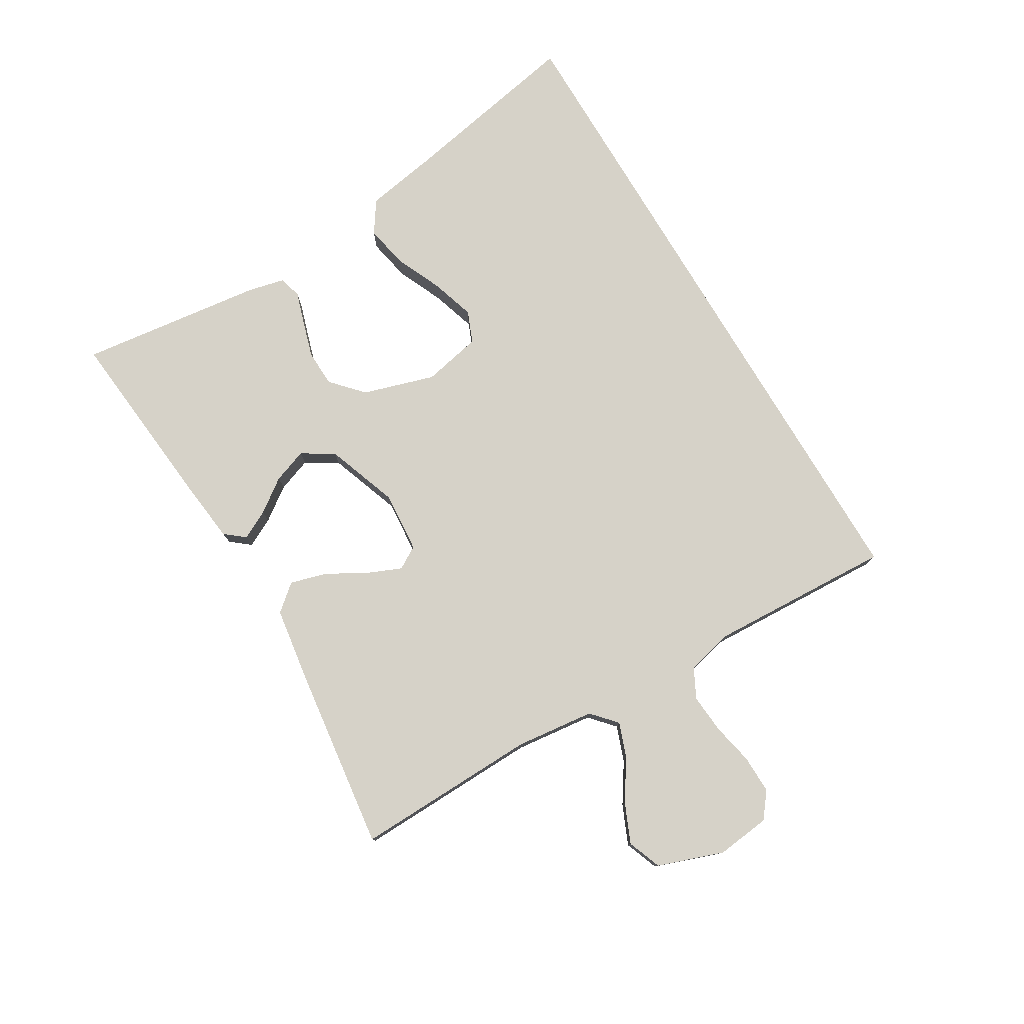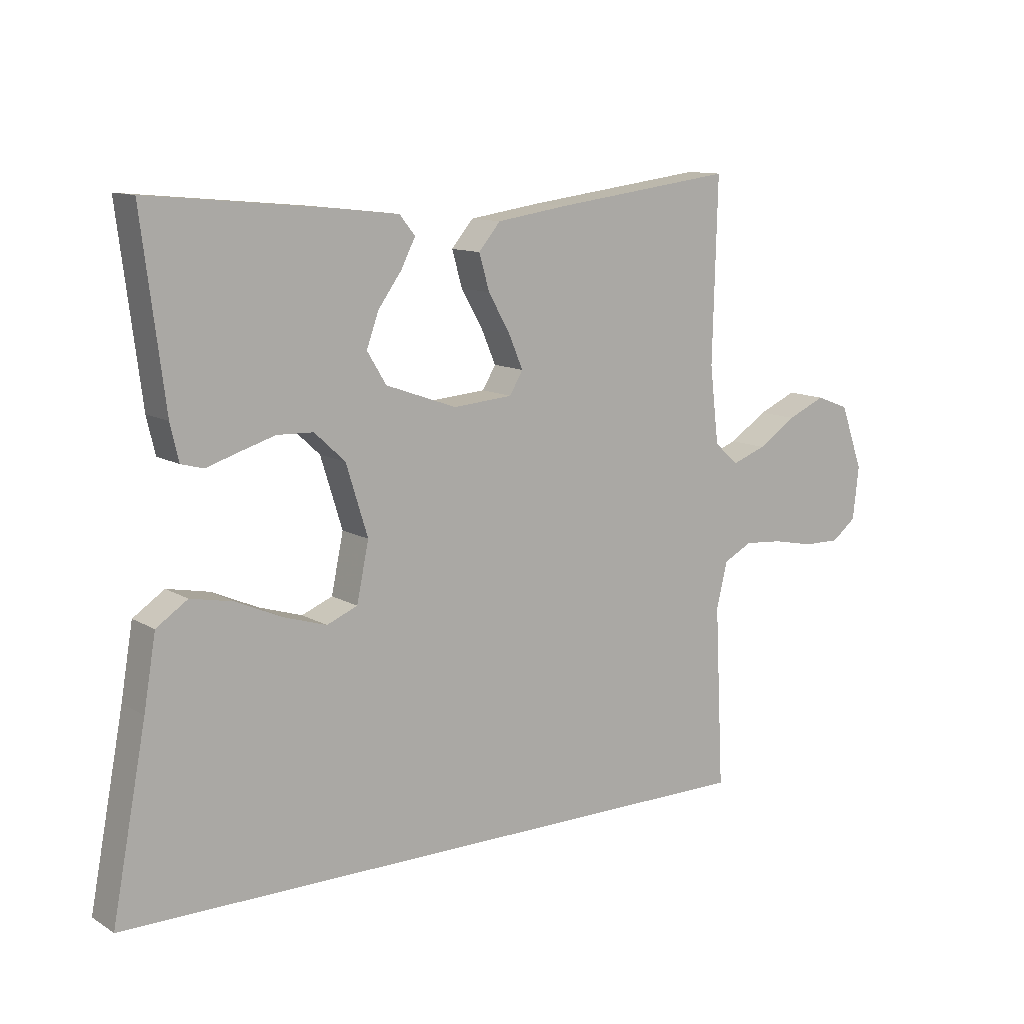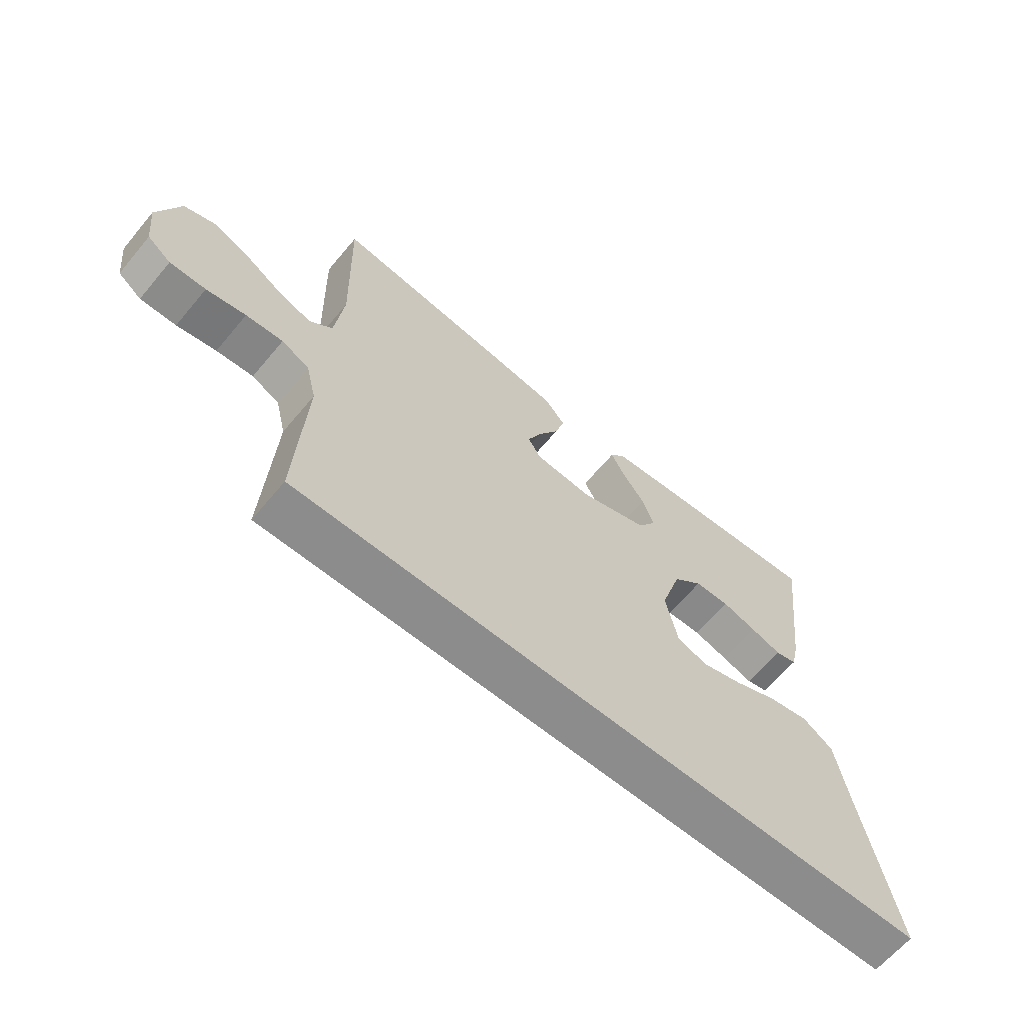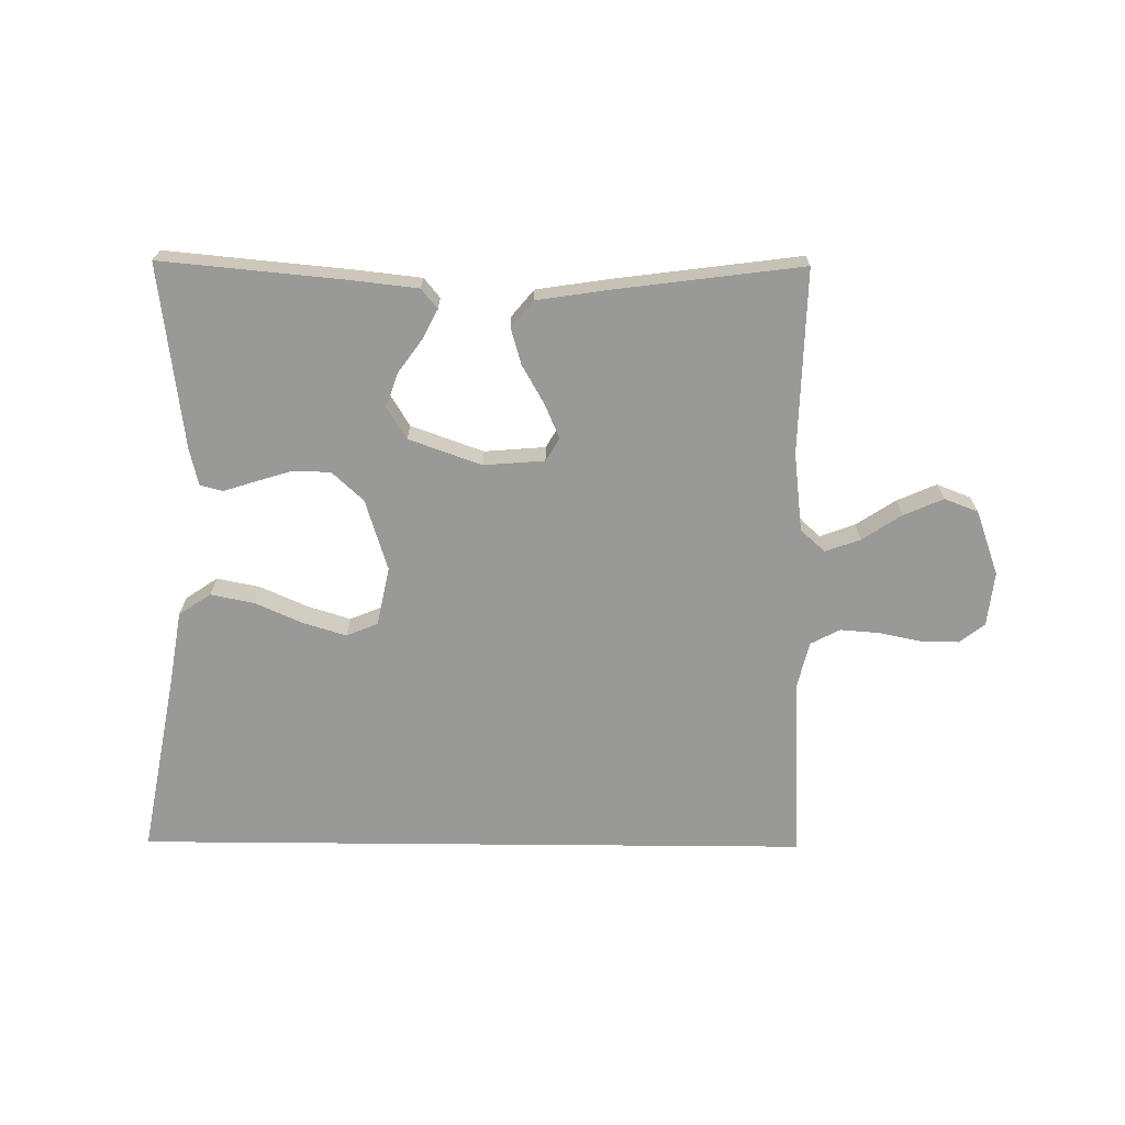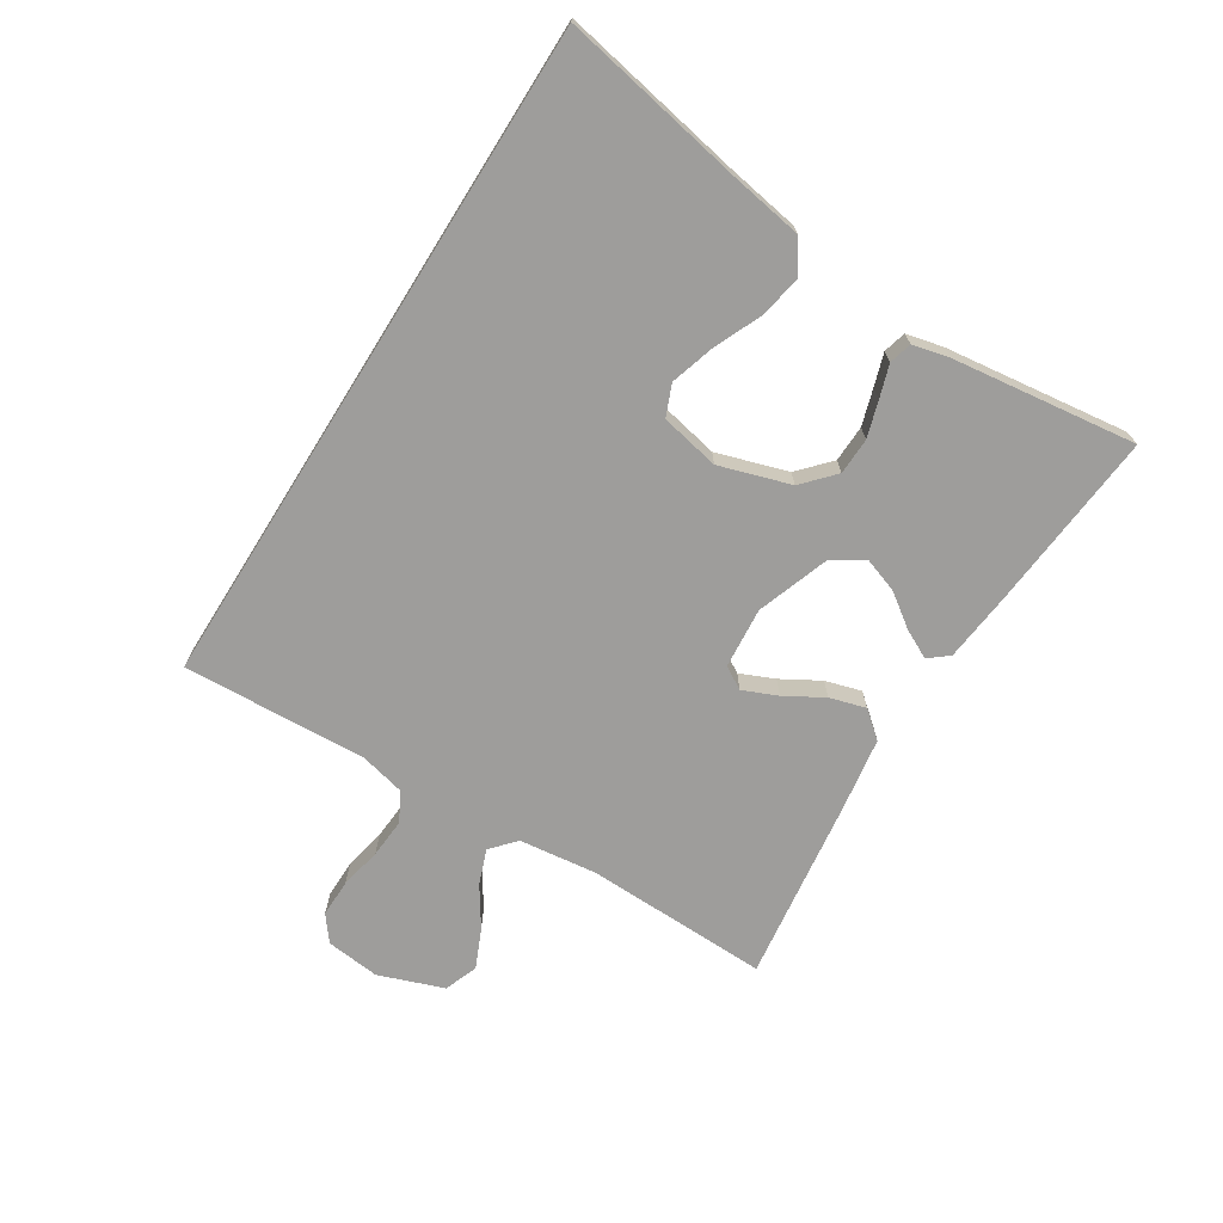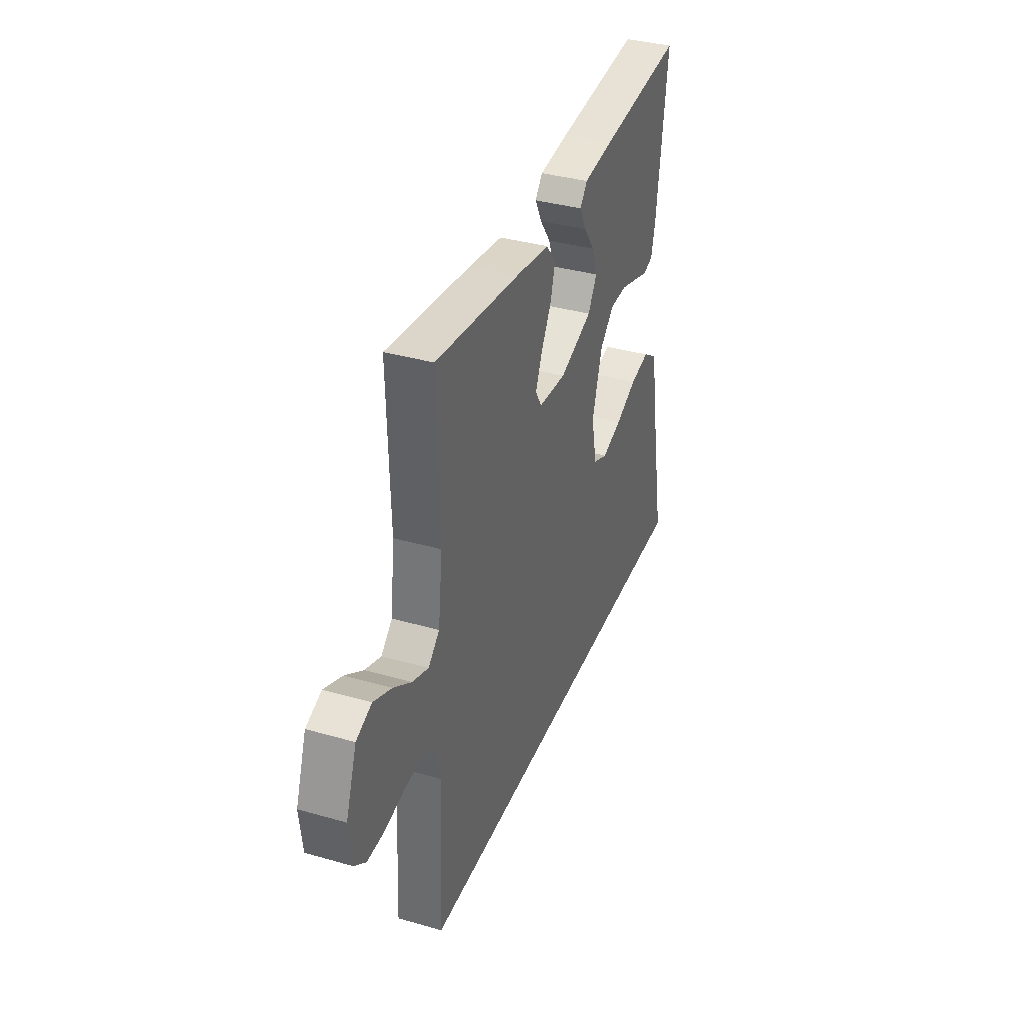
<metadata>
{"format":"obj","ext":"obj","renderer":"f3d","projection":"perspective","resolution":1024,"background":"white","views":[{"elev":78.0,"azim":59.1,"up":"+Y"},{"elev":11.5,"azim":-35.8,"up":"+Z"},{"elev":-64.2,"azim":140.1,"up":"+Z"},{"elev":-68.8,"azim":-0.5,"up":"+Y"},{"elev":-70.5,"azim":-122.0,"up":"+Y"},{"elev":36.5,"azim":110.4,"up":"+Z"}]}
</metadata>
<code>
v 0.529 0.07 -0.5
v -0.57 0.07 -0.5
v -0.513 0.07 -0.2
v -0.493 0.07 -0.082
v -0.441 0.07 -0.047
v -0.371 0.07 -0.061
v -0.294 0.07 -0.095
v -0.223 0.07 -0.117
v -0.172 0.07 -0.096
v -0.152 0.07 0
v -0.188 0.07 0.116
v -0.239 0.07 0.163
v -0.299 0.07 0.165
v -0.358 0.07 0.147
v -0.411 0.07 0.13
v -0.448 0.07 0.14
v -0.462 0.07 0.2
v -0.5 0.07 0.5
v -0.2 0.07 0.472
v -0.093 0.07 0.46
v -0.067 0.07 0.428
v -0.091 0.07 0.381
v -0.13 0.07 0.327
v -0.15 0.07 0.271
v -0.118 0.07 0.219
v 0 0.07 0.177
v 0.099 0.07 0.185
v 0.121 0.07 0.222
v 0.097 0.07 0.278
v 0.061 0.07 0.341
v 0.044 0.07 0.4
v 0.08 0.07 0.443
v 0.2 0.07 0.461
v 0.5 0.07 0.5
v 0.492 0.07 0.2
v 0.507 0.07 0.072
v 0.547 0.07 0.036
v 0.604 0.07 0.057
v 0.668 0.07 0.099
v 0.732 0.07 0.127
v 0.787 0.07 0.106
v 0.825 0.07 0
v 0.815 0.07 -0.088
v 0.774 0.07 -0.12
v 0.712 0.07 -0.119
v 0.644 0.07 -0.105
v 0.58 0.07 -0.1
v 0.532 0.07 -0.125
v 0.514 0.07 -0.2
v 0.529 0 -0.5
v -0.57 0 -0.5
v -0.513 0 -0.2
v -0.493 0 -0.082
v -0.441 0 -0.047
v -0.371 0 -0.061
v -0.294 0 -0.095
v -0.223 0 -0.117
v -0.172 0 -0.096
v -0.152 0 0
v -0.188 0 0.116
v -0.239 0 0.163
v -0.299 0 0.165
v -0.358 0 0.147
v -0.411 0 0.13
v -0.448 0 0.14
v -0.462 0 0.2
v -0.5 0 0.5
v -0.2 0 0.472
v -0.093 0 0.46
v -0.067 0 0.428
v -0.091 0 0.381
v -0.13 0 0.327
v -0.15 0 0.271
v -0.118 0 0.219
v 0 0 0.177
v 0.099 0 0.185
v 0.121 0 0.222
v 0.097 0 0.278
v 0.061 0 0.341
v 0.044 0 0.4
v 0.08 0 0.443
v 0.2 0 0.461
v 0.5 0 0.5
v 0.492 0 0.2
v 0.507 0 0.072
v 0.547 0 0.036
v 0.604 0 0.057
v 0.668 0 0.099
v 0.732 0 0.127
v 0.787 0 0.106
v 0.825 0 0
v 0.815 0 -0.088
v 0.774 0 -0.12
v 0.712 0 -0.119
v 0.644 0 -0.105
v 0.58 0 -0.1
v 0.532 0 -0.125
v 0.514 0 -0.2
f 43 44 45 46
f 43 46 47
f 42 43 47
f 41 42 47
f 38 39 40 41
f 37 38 41 47
f 36 37 47 48
f 32 33 34 35
f 32 35 36
f 29 30 31 32
f 28 29 32 36
f 27 28 36 48
f 20 21 22 23
f 20 23 24
f 19 20 24
f 18 19 24
f 17 18 24 25
f 14 15 16 17
f 13 14 17
f 12 13 17 25
f 4 5 6 7
f 3 4 7 8
f 49 1 2 3
f 49 3 8
f 26 27 48 49
f 11 12 25 26
f 10 11 26 49
f 9 10 49
f 8 9 49
f 95 94 93 92
f 96 95 92
f 96 92 91
f 96 91 90
f 90 89 88 87
f 96 90 87 86
f 97 96 86 85
f 84 83 82 81
f 85 84 81
f 81 80 79 78
f 85 81 78 77
f 97 85 77 76
f 72 71 70 69
f 73 72 69
f 73 69 68
f 73 68 67
f 74 73 67 66
f 66 65 64 63
f 66 63 62
f 74 66 62 61
f 56 55 54 53
f 57 56 53 52
f 52 51 50 98
f 57 52 98
f 98 97 76 75
f 75 74 61 60
f 98 75 60 59
f 98 59 58
f 98 58 57
f 1 50 51 2
f 2 51 52 3
f 3 52 53 4
f 4 53 54 5
f 5 54 55 6
f 6 55 56 7
f 7 56 57 8
f 8 57 58 9
f 9 58 59 10
f 10 59 60 11
f 11 60 61 12
f 12 61 62 13
f 13 62 63 14
f 14 63 64 15
f 15 64 65 16
f 16 65 66 17
f 17 66 67 18
f 18 67 68 19
f 19 68 69 20
f 20 69 70 21
f 21 70 71 22
f 22 71 72 23
f 23 72 73 24
f 24 73 74 25
f 25 74 75 26
f 26 75 76 27
f 27 76 77 28
f 28 77 78 29
f 29 78 79 30
f 30 79 80 31
f 31 80 81 32
f 32 81 82 33
f 33 82 83 34
f 34 83 84 35
f 35 84 85 36
f 36 85 86 37
f 37 86 87 38
f 38 87 88 39
f 39 88 89 40
f 40 89 90 41
f 41 90 91 42
f 42 91 92 43
f 43 92 93 44
f 44 93 94 45
f 45 94 95 46
f 46 95 96 47
f 47 96 97 48
f 48 97 98 49
f 49 98 50 1

</code>
